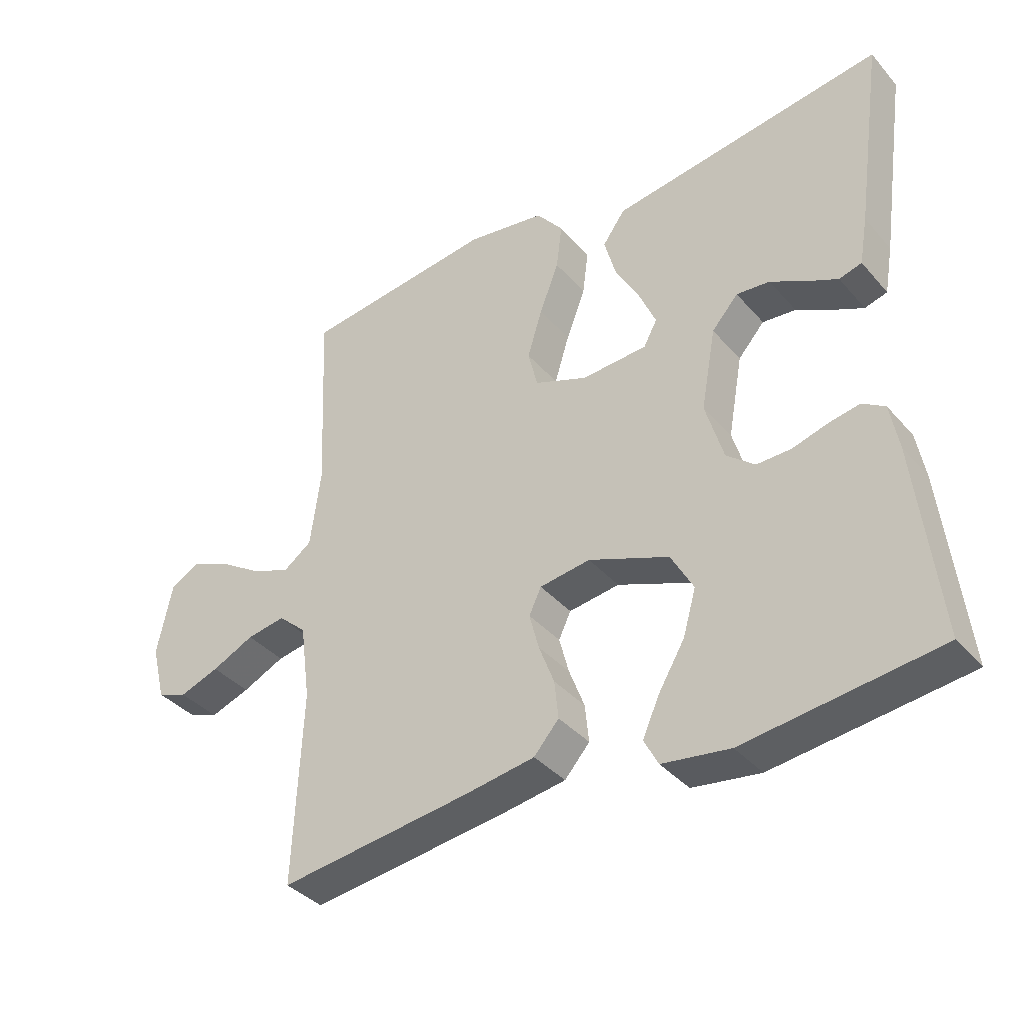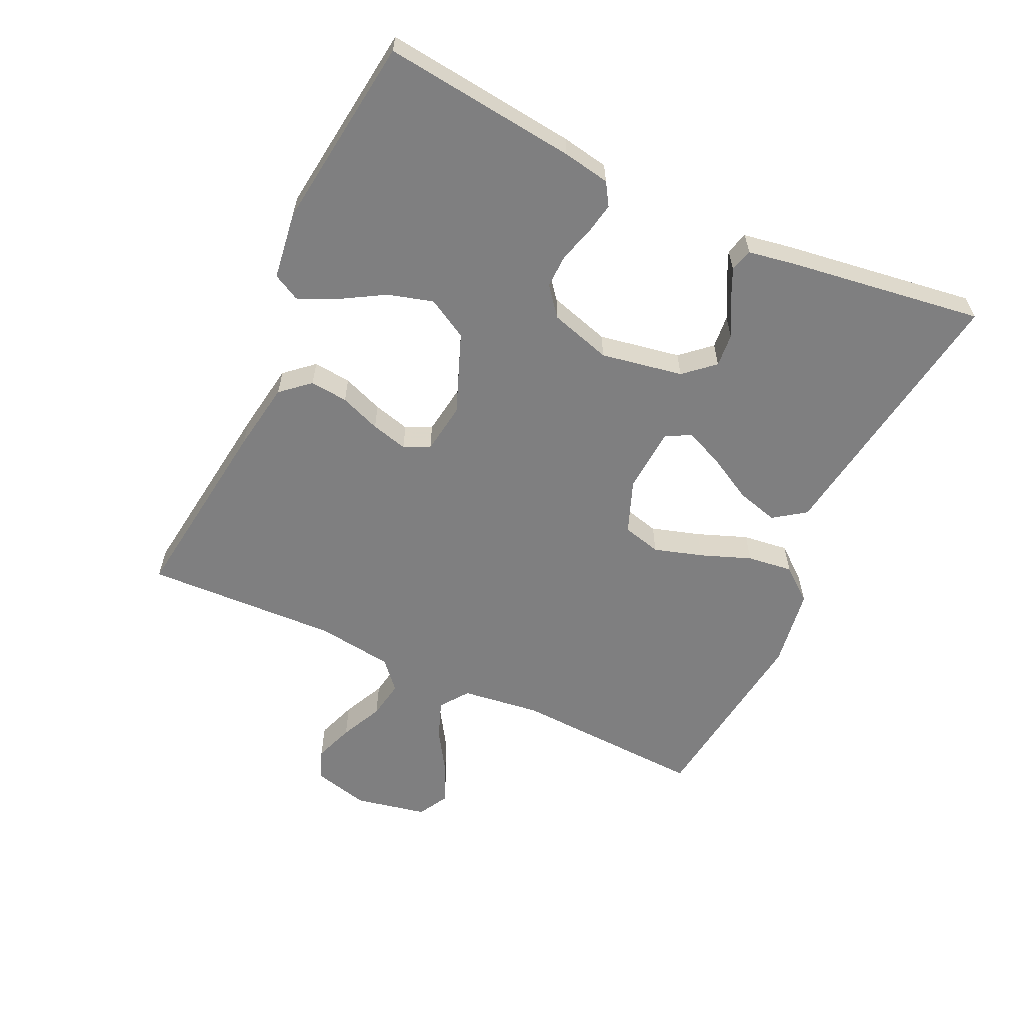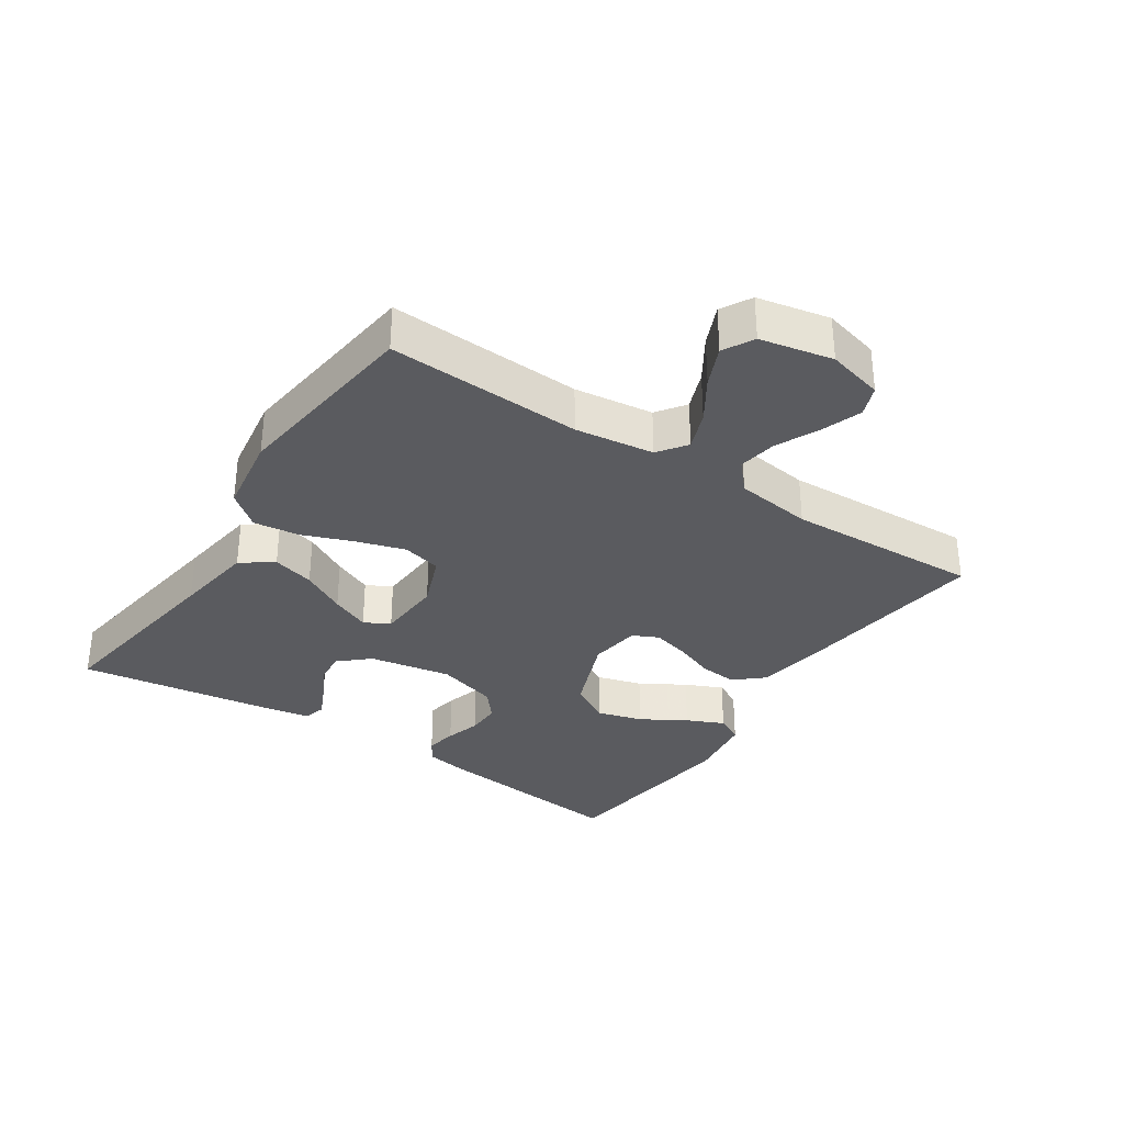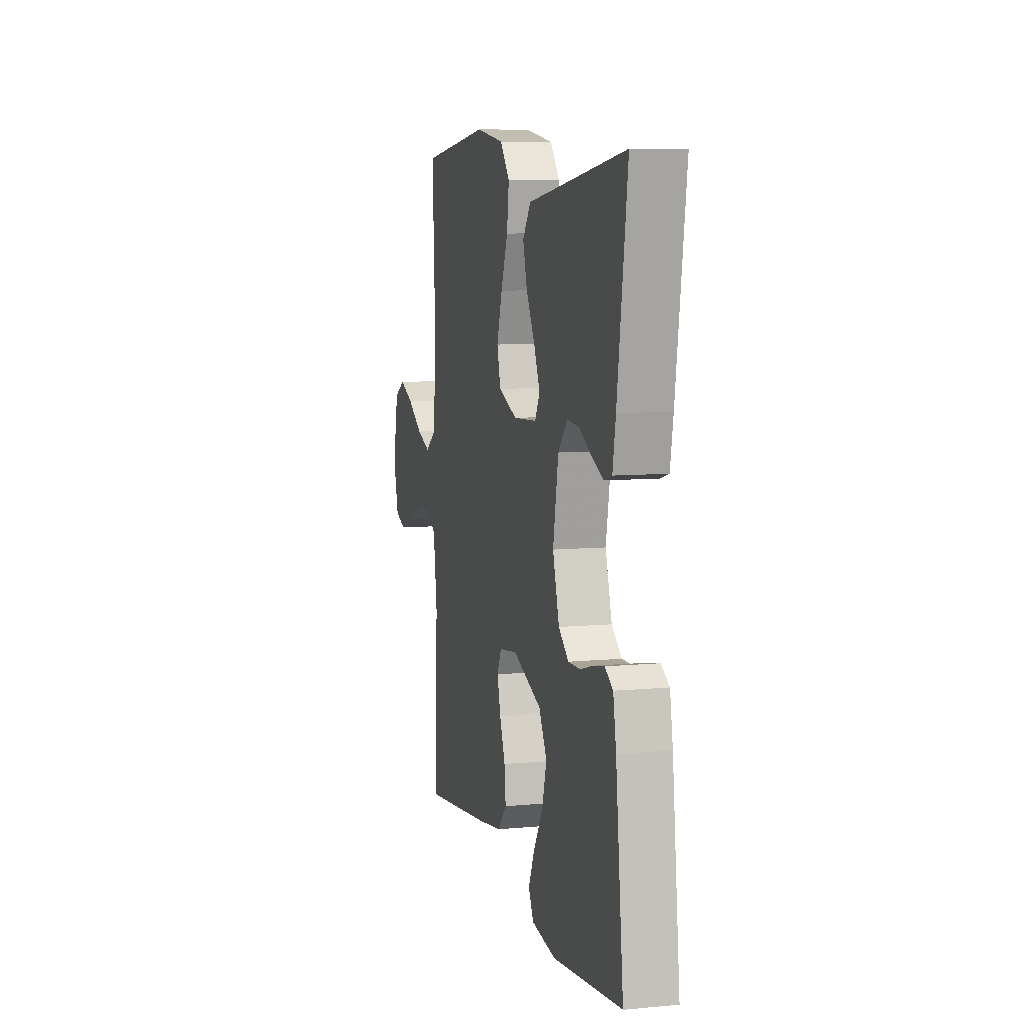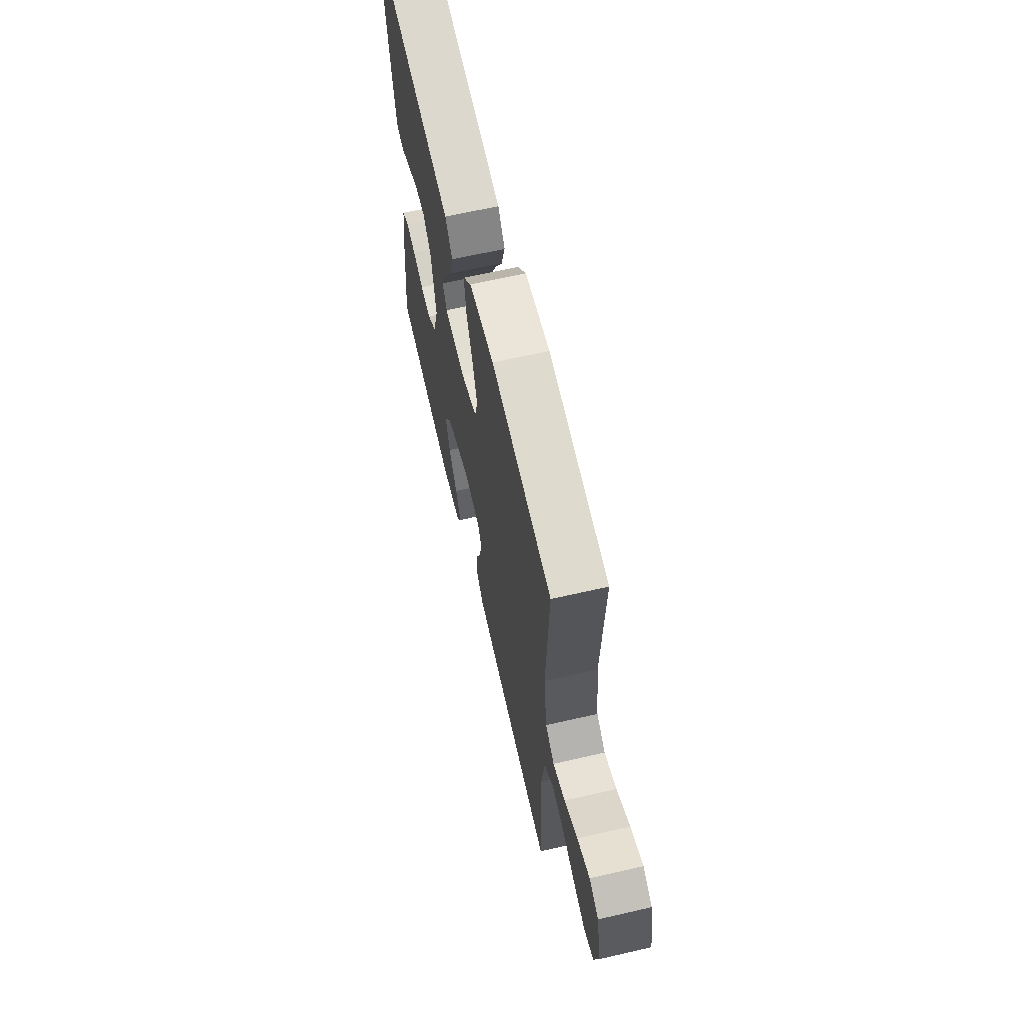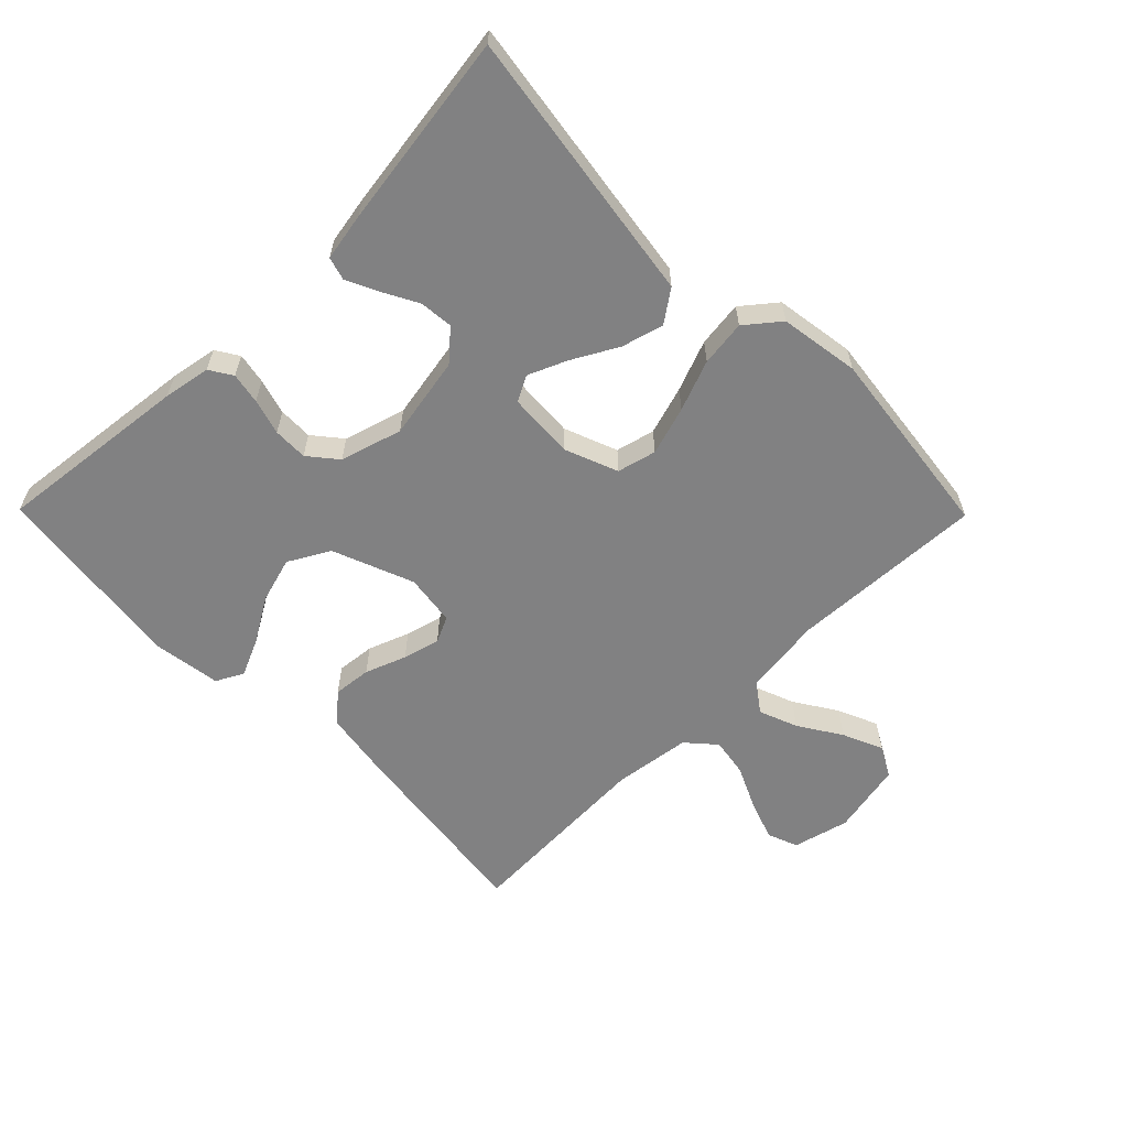
<metadata>
{"format":"obj","ext":"obj","renderer":"f3d","projection":"perspective","resolution":1024,"background":"white","views":[{"elev":-37.6,"azim":-144.2,"up":"+Z"},{"elev":-59.8,"azim":-115.2,"up":"+Y"},{"elev":-33.0,"azim":56.5,"up":"+Y"},{"elev":8.1,"azim":-104.6,"up":"+Z"},{"elev":64.8,"azim":76.9,"up":"+Z"},{"elev":-60.5,"azim":-45.4,"up":"+Y"}]}
</metadata>
<code>
v 0.5 0.07 -0.5
v 0.2 0.07 -0.462
v 0.092 0.07 -0.445
v 0.053 0.07 -0.401
v 0.059 0.07 -0.342
v 0.083 0.07 -0.279
v 0.098 0.07 -0.222
v 0.079 0.07 -0.182
v 0 0.07 -0.171
v -0.125 0.07 -0.22
v -0.16 0.07 -0.283
v -0.14 0.07 -0.353
v -0.099 0.07 -0.422
v -0.073 0.07 -0.48
v -0.095 0.07 -0.522
v -0.2 0.07 -0.537
v -0.5 0.07 -0.5
v -0.466 0.07 -0.2
v -0.453 0.07 -0.127
v -0.418 0.07 -0.105
v -0.37 0.07 -0.114
v -0.315 0.07 -0.13
v -0.262 0.07 -0.131
v -0.218 0.07 -0.095
v -0.19 0.07 0
v -0.213 0.07 0.127
v -0.254 0.07 0.173
v -0.306 0.07 0.168
v -0.36 0.07 0.139
v -0.409 0.07 0.116
v -0.444 0.07 0.126
v -0.457 0.07 0.2
v -0.5 0.07 0.5
v -0.2 0.07 0.456
v -0.076 0.07 0.438
v -0.041 0.07 0.389
v -0.059 0.07 0.324
v -0.097 0.07 0.255
v -0.123 0.07 0.195
v -0.102 0.07 0.156
v 0 0.07 0.15
v 0.082 0.07 0.182
v 0.097 0.07 0.242
v 0.074 0.07 0.317
v 0.044 0.07 0.395
v 0.035 0.07 0.466
v 0.077 0.07 0.518
v 0.2 0.07 0.537
v 0.5 0.07 0.5
v 0.486 0.07 0.2
v 0.502 0.07 0.078
v 0.546 0.07 0.046
v 0.606 0.07 0.069
v 0.672 0.07 0.111
v 0.734 0.07 0.138
v 0.781 0.07 0.112
v 0.804 0.07 0
v 0.782 0.07 -0.087
v 0.735 0.07 -0.105
v 0.673 0.07 -0.083
v 0.607 0.07 -0.052
v 0.547 0.07 -0.042
v 0.503 0.07 -0.081
v 0.487 0.07 -0.2
v 0.5 0 -0.5
v 0.2 0 -0.462
v 0.092 0 -0.445
v 0.053 0 -0.401
v 0.059 0 -0.342
v 0.083 0 -0.279
v 0.098 0 -0.222
v 0.079 0 -0.182
v 0 0 -0.171
v -0.125 0 -0.22
v -0.16 0 -0.283
v -0.14 0 -0.353
v -0.099 0 -0.422
v -0.073 0 -0.48
v -0.095 0 -0.522
v -0.2 0 -0.537
v -0.5 0 -0.5
v -0.466 0 -0.2
v -0.453 0 -0.127
v -0.418 0 -0.105
v -0.37 0 -0.114
v -0.315 0 -0.13
v -0.262 0 -0.131
v -0.218 0 -0.095
v -0.19 0 0
v -0.213 0 0.127
v -0.254 0 0.173
v -0.306 0 0.168
v -0.36 0 0.139
v -0.409 0 0.116
v -0.444 0 0.126
v -0.457 0 0.2
v -0.5 0 0.5
v -0.2 0 0.456
v -0.076 0 0.438
v -0.041 0 0.389
v -0.059 0 0.324
v -0.097 0 0.255
v -0.123 0 0.195
v -0.102 0 0.156
v 0 0 0.15
v 0.082 0 0.182
v 0.097 0 0.242
v 0.074 0 0.317
v 0.044 0 0.395
v 0.035 0 0.466
v 0.077 0 0.518
v 0.2 0 0.537
v 0.5 0 0.5
v 0.486 0 0.2
v 0.502 0 0.078
v 0.546 0 0.046
v 0.606 0 0.069
v 0.672 0 0.111
v 0.734 0 0.138
v 0.781 0 0.112
v 0.804 0 0
v 0.782 0 -0.087
v 0.735 0 -0.105
v 0.673 0 -0.083
v 0.607 0 -0.052
v 0.547 0 -0.042
v 0.503 0 -0.081
v 0.487 0 -0.2
f 59 60 61
f 58 59 61
f 57 58 61
f 56 57 61
f 55 56 61
f 54 55 61
f 53 54 61
f 52 53 61 62
f 51 52 62 63
f 48 49 50
f 47 48 50
f 46 47 50
f 45 46 50
f 44 45 50
f 51 63 64
f 50 51 64
f 44 50 64
f 43 44 64
f 36 37 38
f 35 36 38
f 34 35 38
f 34 38 39
f 32 33 34
f 31 32 34
f 30 31 34
f 29 30 34
f 28 29 34
f 27 28 34 39
f 26 27 39 40
f 20 21 22
f 19 20 22
f 18 19 22
f 17 18 22
f 16 17 22
f 15 16 22
f 14 15 22
f 13 14 22
f 12 13 22
f 11 12 22 23
f 10 11 23 24
f 4 5 6
f 3 4 6
f 2 3 6
f 1 2 6
f 64 1 6
f 64 6 7
f 64 7 8
f 43 64 8
f 42 43 8
f 41 42 8 9
f 41 9 10
f 40 41 10
f 26 40 10
f 25 26 10
f 10 24 25
f 125 124 123
f 125 123 122
f 125 122 121
f 125 121 120
f 125 120 119
f 125 119 118
f 125 118 117
f 126 125 117 116
f 127 126 116 115
f 114 113 112
f 114 112 111
f 114 111 110
f 114 110 109
f 114 109 108
f 128 127 115
f 128 115 114
f 128 114 108
f 128 108 107
f 102 101 100
f 102 100 99
f 102 99 98
f 103 102 98
f 98 97 96
f 98 96 95
f 98 95 94
f 98 94 93
f 98 93 92
f 103 98 92 91
f 104 103 91 90
f 86 85 84
f 86 84 83
f 86 83 82
f 86 82 81
f 86 81 80
f 86 80 79
f 86 79 78
f 86 78 77
f 86 77 76
f 87 86 76 75
f 88 87 75 74
f 70 69 68
f 70 68 67
f 70 67 66
f 70 66 65
f 70 65 128
f 71 70 128
f 72 71 128
f 72 128 107
f 72 107 106
f 73 72 106 105
f 74 73 105
f 74 105 104
f 74 104 90
f 74 90 89
f 89 88 74
f 1 65 66 2
f 2 66 67 3
f 3 67 68 4
f 4 68 69 5
f 5 69 70 6
f 6 70 71 7
f 7 71 72 8
f 8 72 73 9
f 9 73 74 10
f 10 74 75 11
f 11 75 76 12
f 12 76 77 13
f 13 77 78 14
f 14 78 79 15
f 15 79 80 16
f 16 80 81 17
f 17 81 82 18
f 18 82 83 19
f 19 83 84 20
f 20 84 85 21
f 21 85 86 22
f 22 86 87 23
f 23 87 88 24
f 24 88 89 25
f 25 89 90 26
f 26 90 91 27
f 27 91 92 28
f 28 92 93 29
f 29 93 94 30
f 30 94 95 31
f 31 95 96 32
f 32 96 97 33
f 33 97 98 34
f 34 98 99 35
f 35 99 100 36
f 36 100 101 37
f 37 101 102 38
f 38 102 103 39
f 39 103 104 40
f 40 104 105 41
f 41 105 106 42
f 42 106 107 43
f 43 107 108 44
f 44 108 109 45
f 45 109 110 46
f 46 110 111 47
f 47 111 112 48
f 48 112 113 49
f 49 113 114 50
f 50 114 115 51
f 51 115 116 52
f 52 116 117 53
f 53 117 118 54
f 54 118 119 55
f 55 119 120 56
f 56 120 121 57
f 57 121 122 58
f 58 122 123 59
f 59 123 124 60
f 60 124 125 61
f 61 125 126 62
f 62 126 127 63
f 63 127 128 64
f 64 128 65 1

</code>
